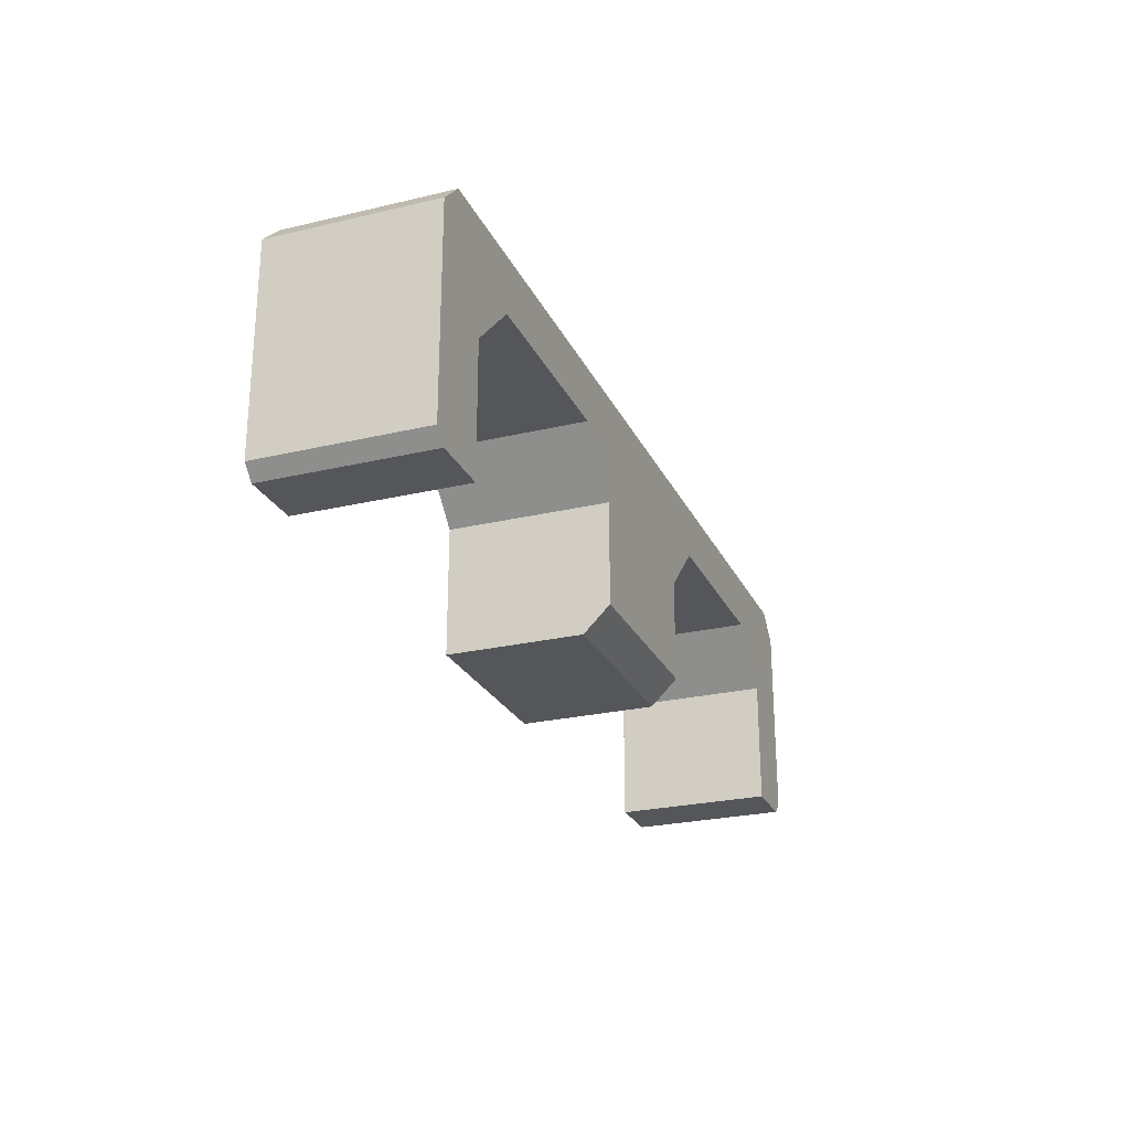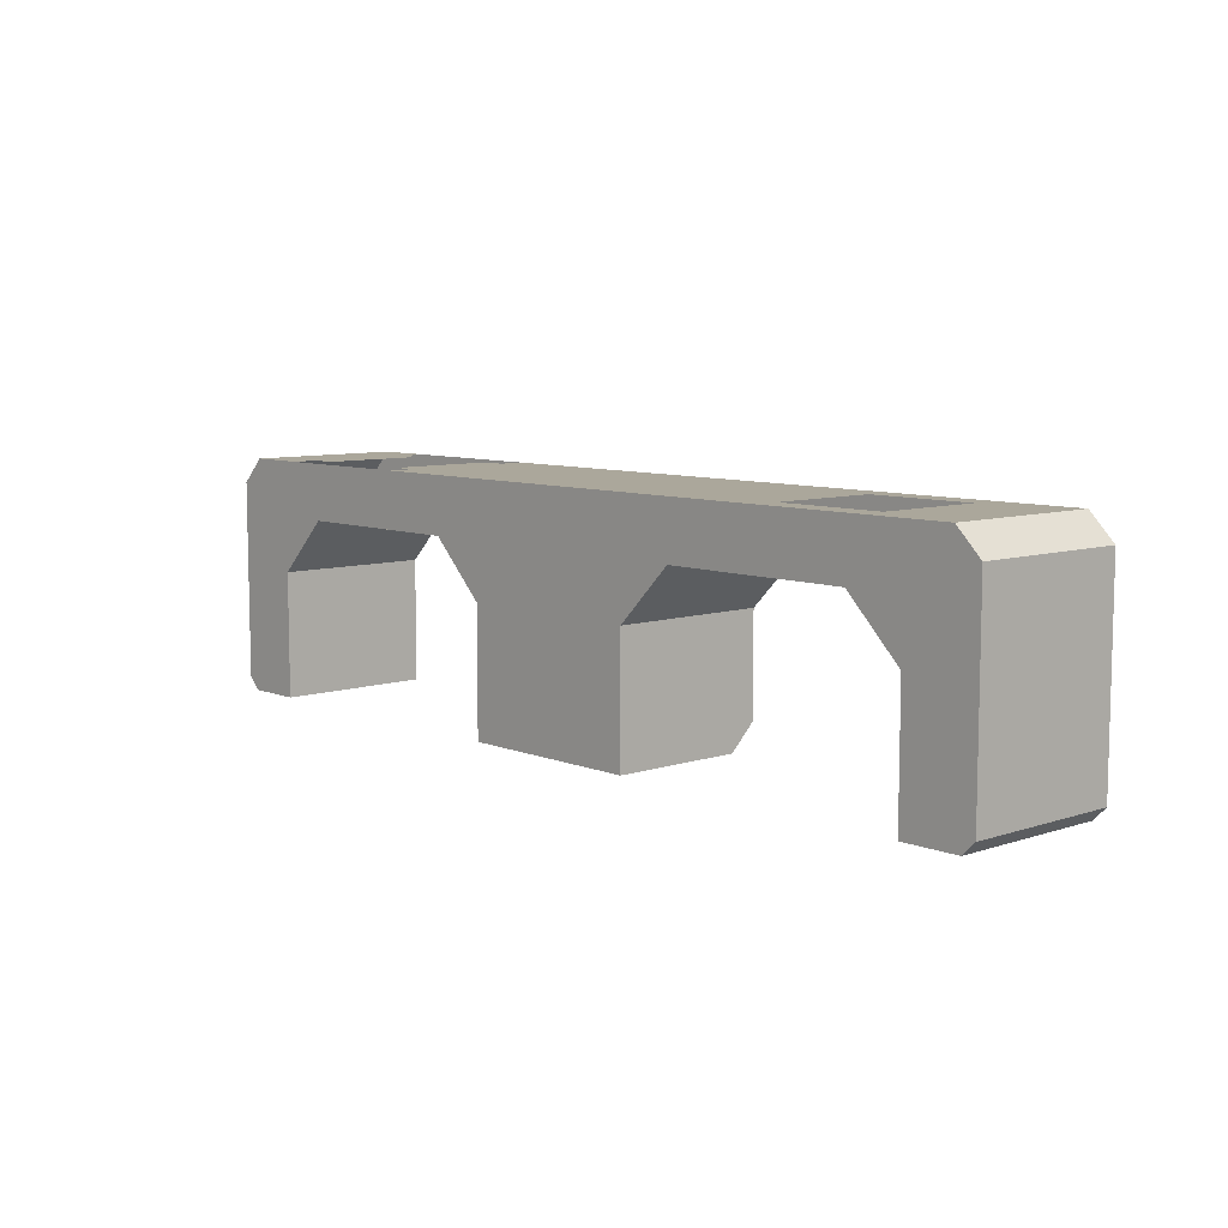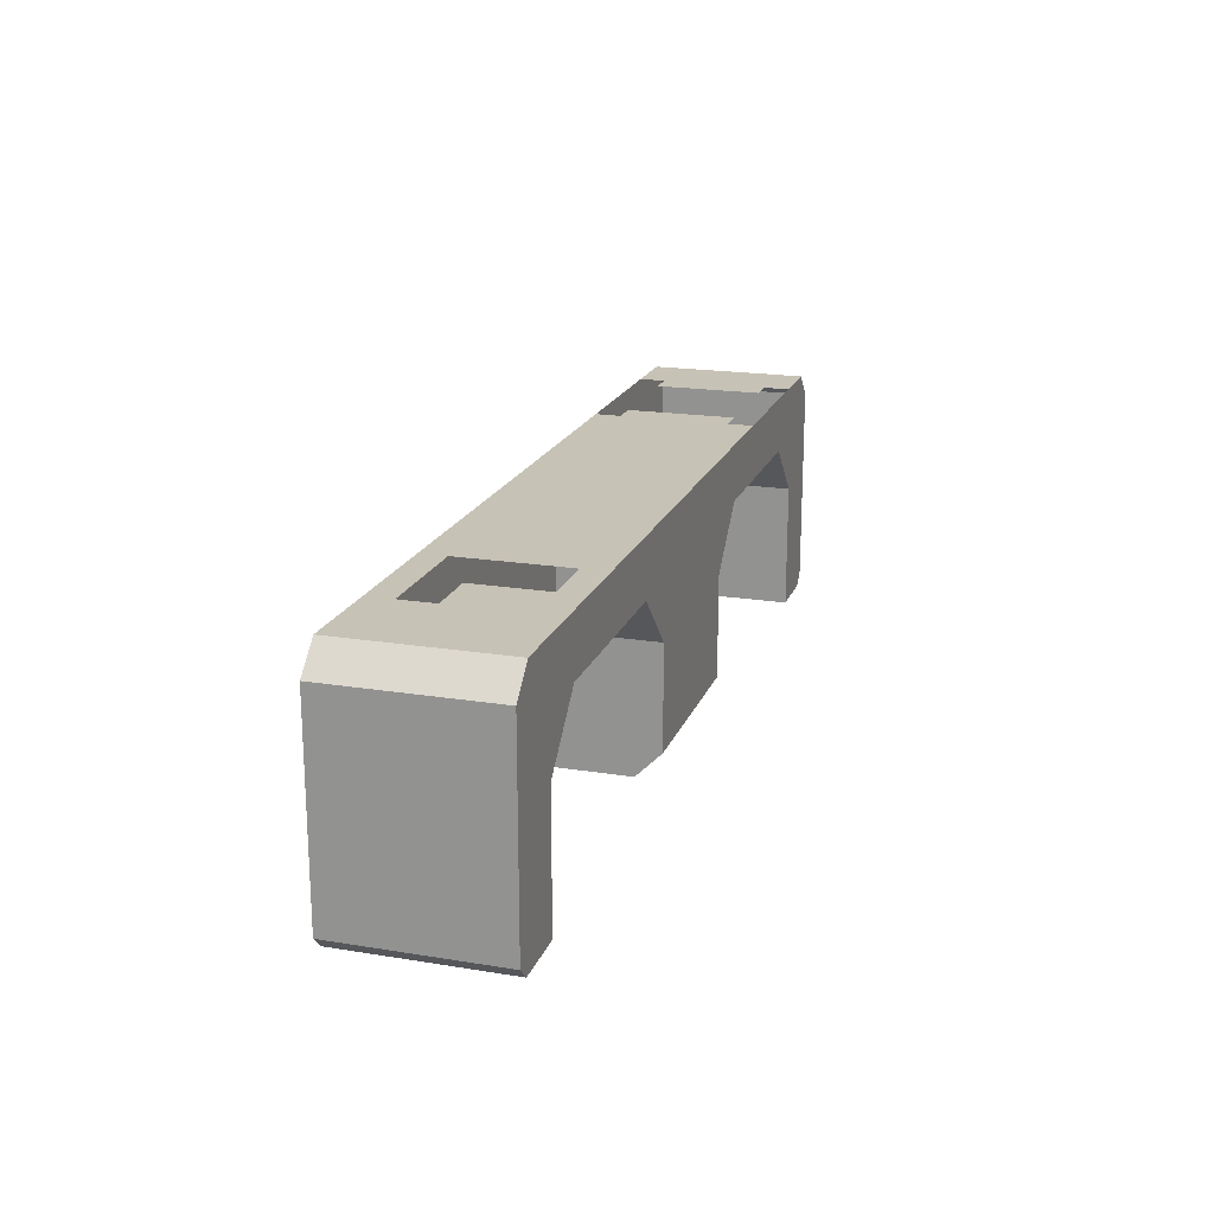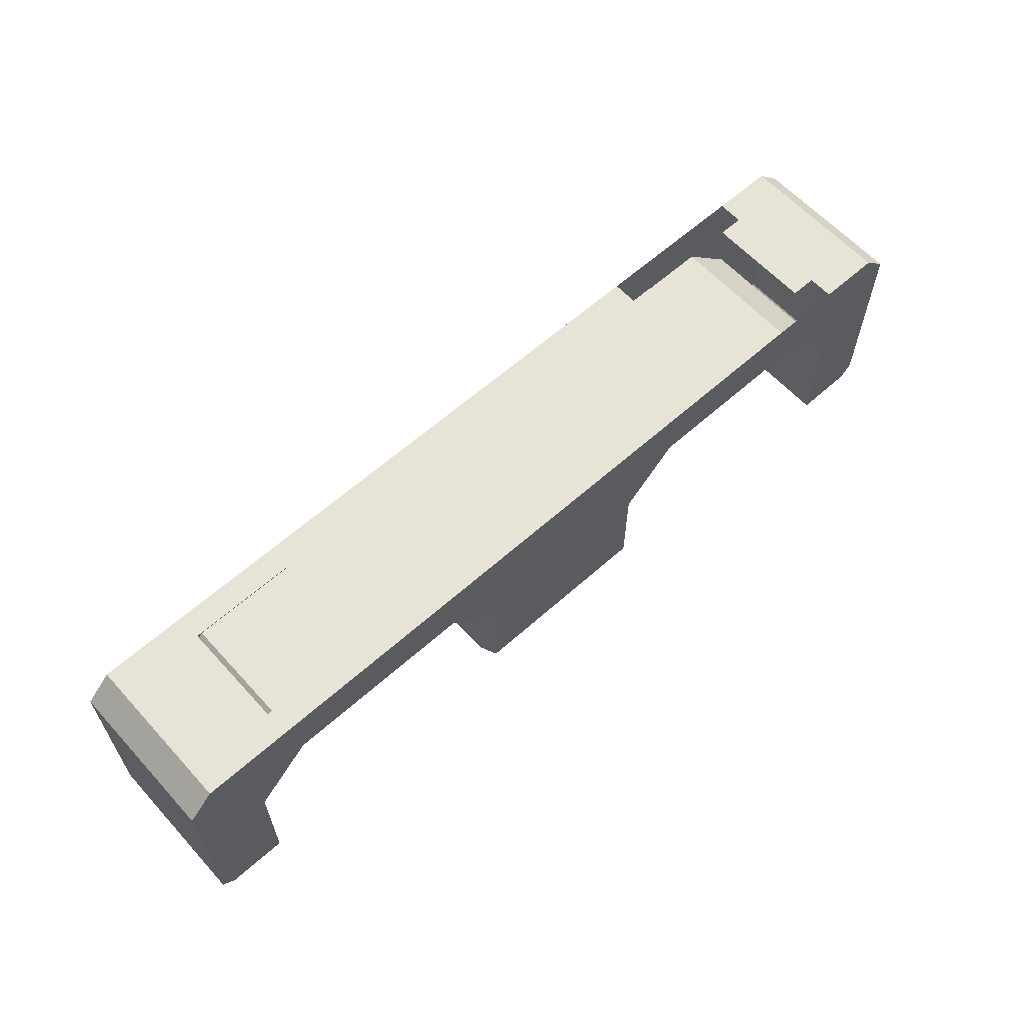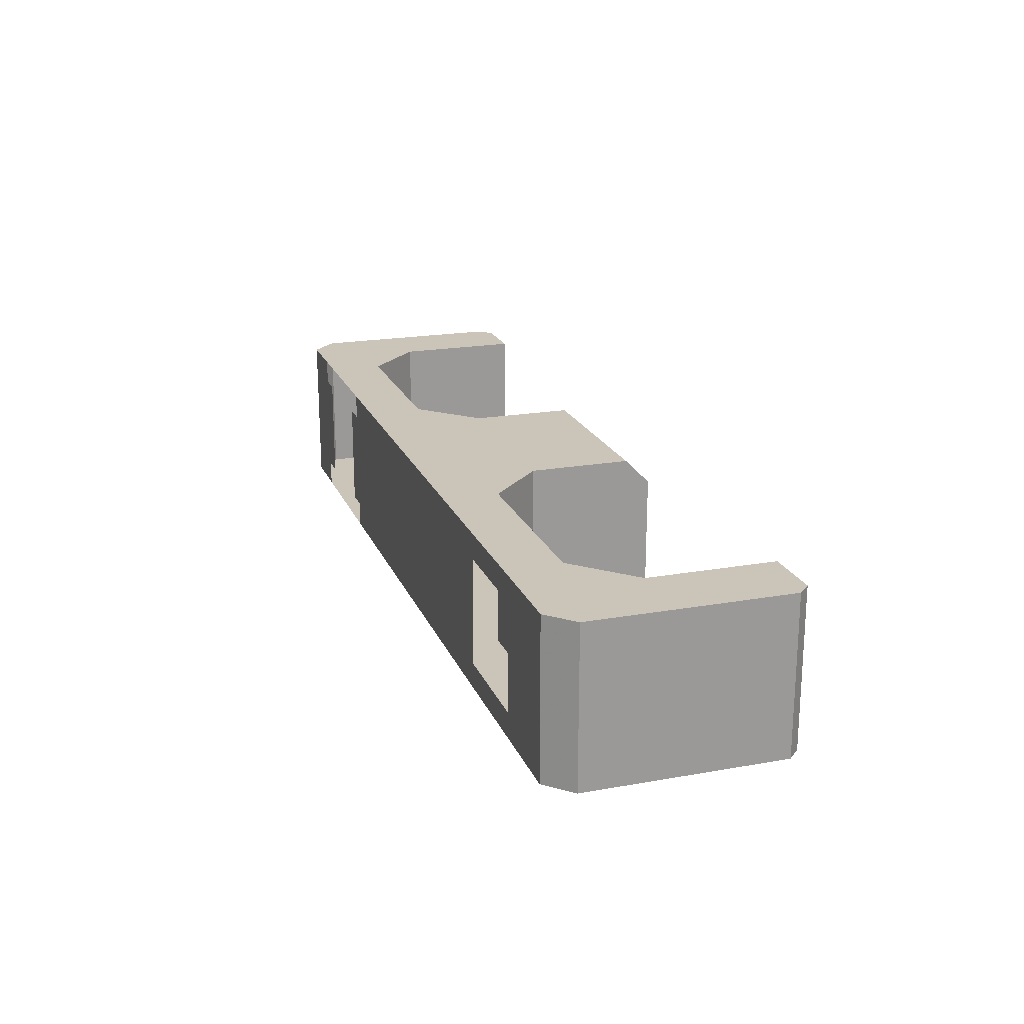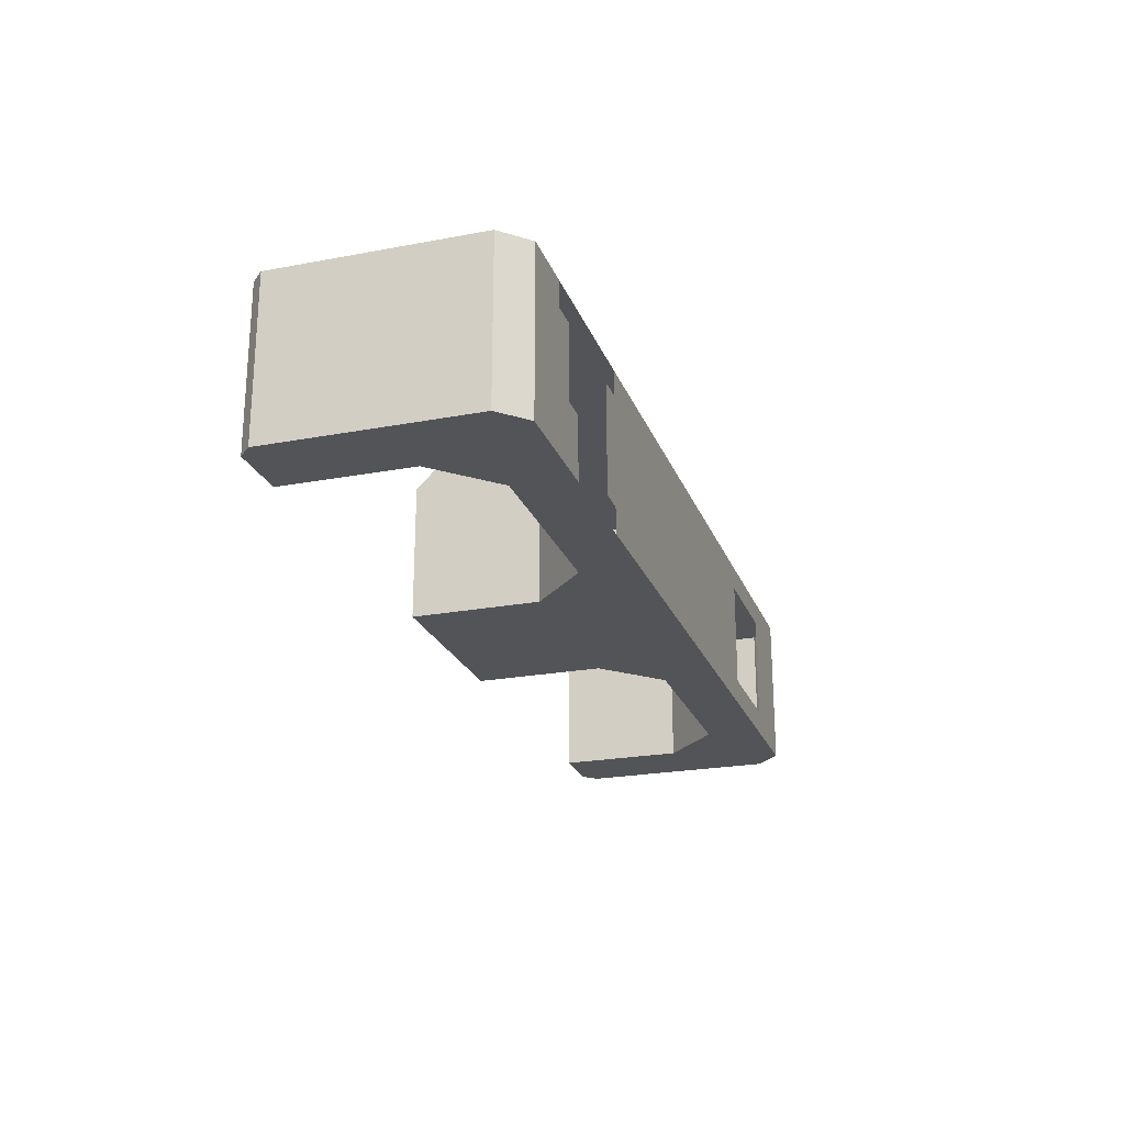
<metadata>
{"format":"obj","ext":"obj","renderer":"f3d","projection":"perspective","resolution":1024,"background":"white","views":[{"elev":-25.2,"azim":-69.1,"up":"+Y"},{"elev":8.1,"azim":-132.3,"up":"+Y"},{"elev":19.2,"azim":-73.0,"up":"+Y"},{"elev":61.5,"azim":-42.2,"up":"+Y"},{"elev":20.3,"azim":-108.0,"up":"+Z"},{"elev":-23.1,"azim":107.7,"up":"+Z"}]}
</metadata>
<code>
v -2.8 3 10.52
v -4.8 3 10.52
v -2.8 3 10.2
v -4.8 3 10.2
v -2.8 3 8.52
v -2.8 3 8.842
v -4.8 3 8.52
v -4.8 3 8.842
v -3.12 3 10.2
v -3.12 3 8.842
v -4.48 3 10.2
v -4.48 3 8.842
v 2.8 3 10.52
v 4.8 3 10.52
v 2.8 3 10.2
v 4.8 3 10.2
v 2.8 3 8.52
v 2.8 3 8.842
v 4.8 3 8.52
v 4.8 3 8.842
v 3.12 3 10.2
v 3.12 3 8.842
v 4.48 3 10.2
v 4.48 3 8.842
v -5.58 3 8.52
v -5.9 2.68 8.52
v 5.9 2.68 8.52
v 5.58 3 8.52
v 5.74 -1.5e-05 8.52
v 5.9 0.16 8.52
v -5.9 0.16 8.52
v -5.74 -1.5e-05 8.52
v 5 -1.5e-05 8.52
v 1.2 -1.5e-05 8.52
v -1.2 -1.5e-05 8.52
v -5 -1.5e-05 8.52
v 4.3 2.3 8.52
v 1.9 2.3 8.52
v 1.2 1.6 8.52
v 5 1.6 8.52
v -4.3 2.3 8.52
v -1.9 2.3 8.52
v -1.2 1.6 8.52
v -5 1.6 8.52
v -5.58 3 10.52
v -5.9 2.68 10.52
v 5.9 2.68 10.52
v 5.58 3 10.52
v 5.74 -1.5e-05 10.52
v 5.9 0.16 10.52
v -5.9 0.16 10.52
v -5.74 -1.5e-05 10.52
v 5 -1.5e-05 10.52
v -5 -1.5e-05 10.52
v 4.3 2.3 10.52
v 1.9 2.3 10.52
v 1.2 1.6 10.52
v 5 1.6 10.52
v -4.3 2.3 10.52
v -1.9 2.3 10.52
v -1.2 1.6 10.52
v -5 1.6 10.52
v 1.2 0.32 10.52
v 1.2 -1.5e-05 10.2
v -1.2 -1.5e-05 10.2
v -1.2 0.32 10.52
f 4 1 2
f 6 7 5
f 38 39 43
f 57 63 64
f 48 27 28
f 47 30 27
f 50 29 30
f 49 33 29
f 53 40 33
f 58 37 40
f 55 38 37
f 56 39 38
f 65 61 43
f 56 60 61
f 61 42 43
f 60 41 42
f 59 44 41
f 62 36 44
f 54 32 36
f 52 31 32
f 51 26 31
f 46 25 26
f 66 64 63
f 64 35 34
f 20 23 16
f 20 16 48
f 12 4 11
f 8 7 25
f 10 3 6
f 22 15 21
f 6 3 15
f 4 3 1
f 6 8 7
f 30 29 33
f 30 33 40
f 28 27 40
f 27 30 40
f 26 25 44
f 25 28 38
f 32 31 36
f 31 26 44
f 44 36 31
f 28 40 37
f 41 44 25
f 42 41 25
f 25 38 42
f 28 37 38
f 39 34 43
f 34 35 43
f 42 38 43
f 34 39 64
f 39 57 64
f 48 47 27
f 47 50 30
f 50 49 29
f 49 53 33
f 53 58 40
f 58 55 37
f 55 56 38
f 56 57 39
f 43 35 65
f 65 66 61
f 53 49 50
f 50 47 58
f 47 48 58
f 48 45 60
f 45 46 62
f 60 45 59
f 46 51 62
f 51 52 54
f 62 51 54
f 53 50 58
f 62 59 45
f 55 58 48
f 56 55 48
f 61 66 63
f 56 48 60
f 61 63 57
f 57 56 61
f 61 60 42
f 60 59 41
f 59 62 44
f 62 54 36
f 54 52 32
f 52 51 31
f 51 46 26
f 46 45 25
f 66 65 64
f 64 65 35
f 20 24 23
f 16 14 48
f 48 28 20
f 28 19 20
f 12 8 4
f 25 45 8
f 45 2 4
f 4 8 45
f 10 9 3
f 22 18 15
f 3 1 13
f 15 18 6
f 18 17 6
f 3 13 15
f 17 5 6

</code>
